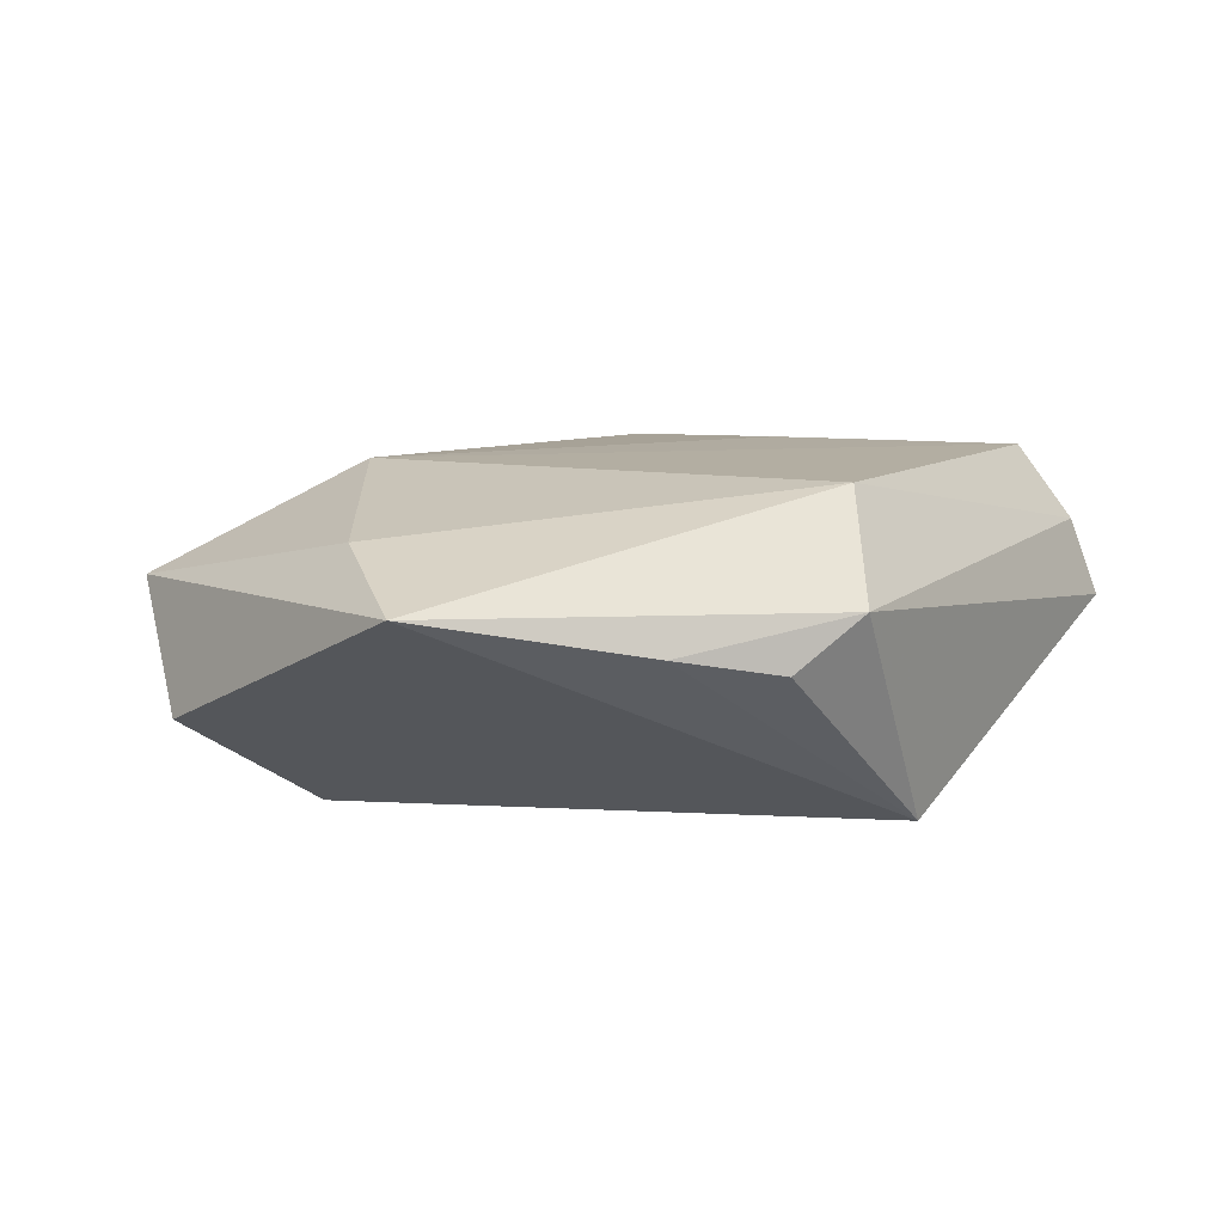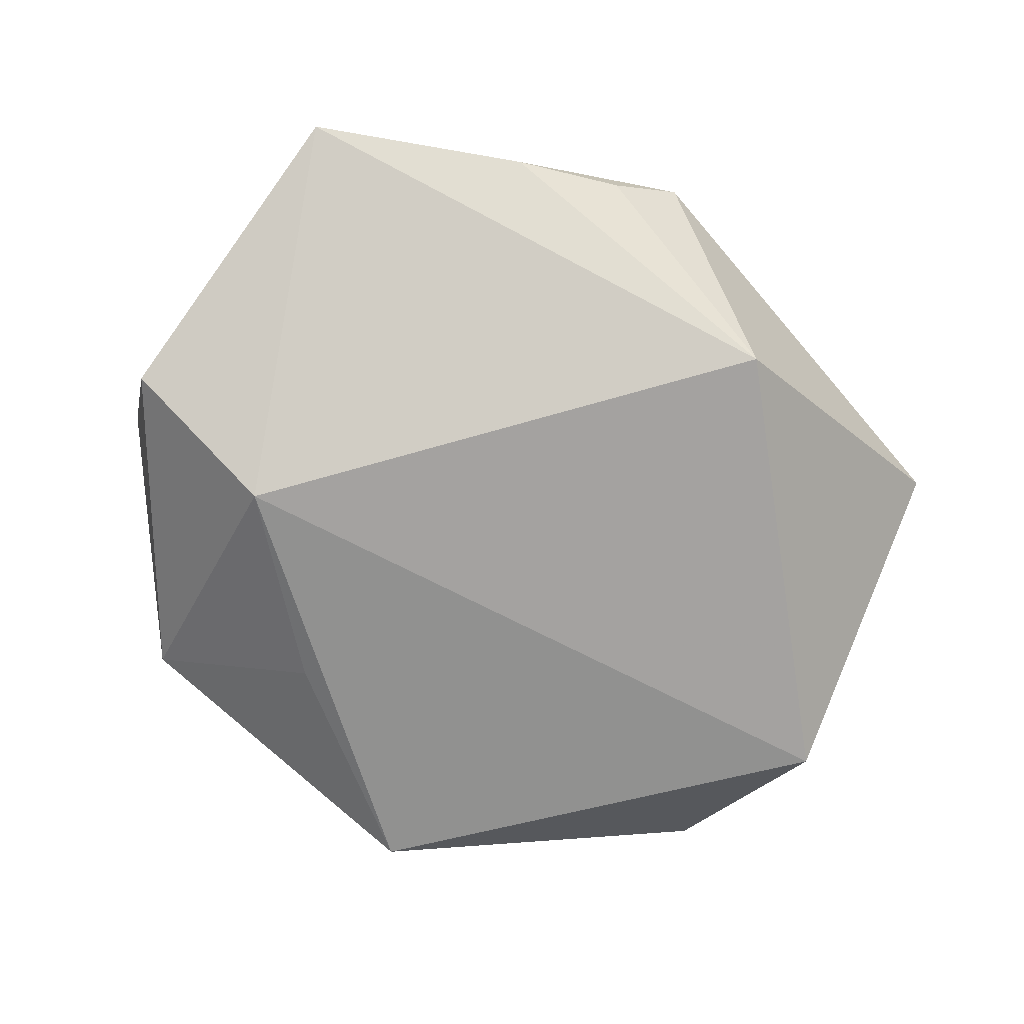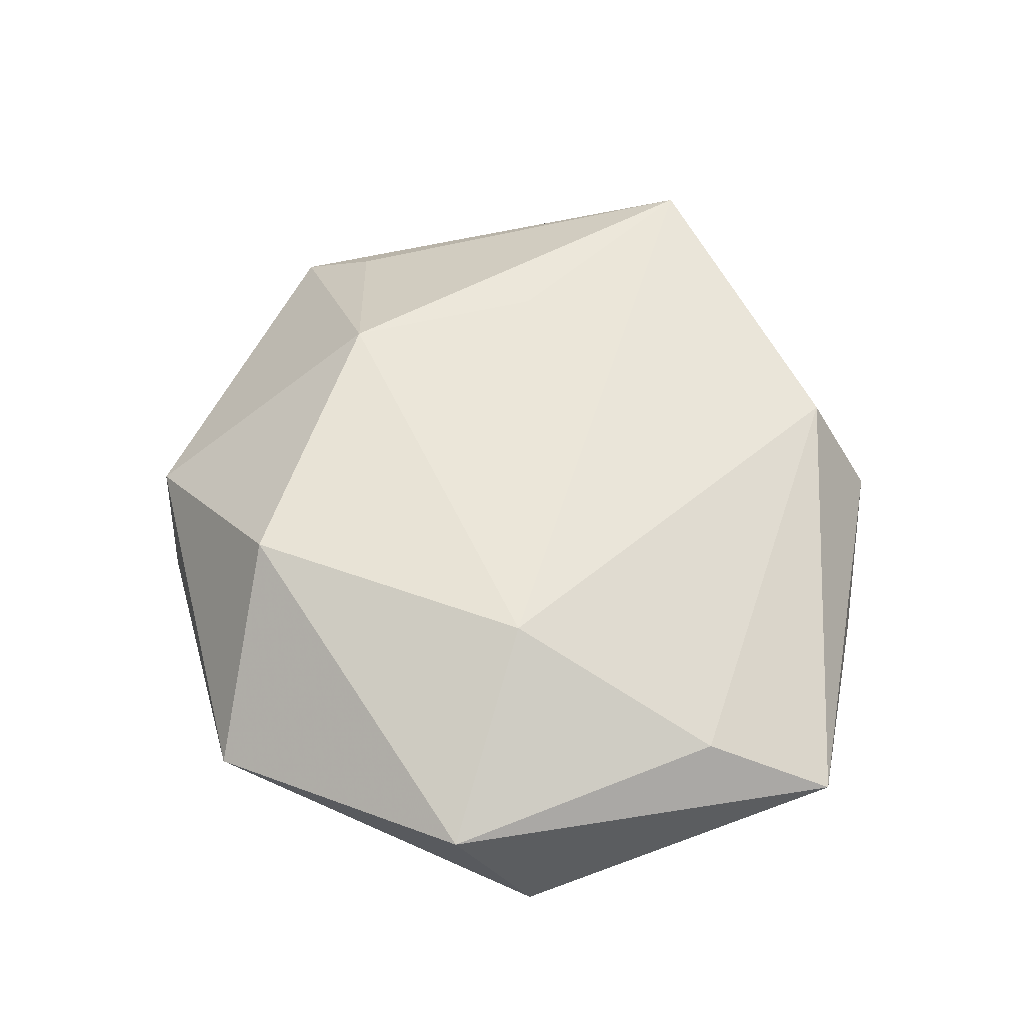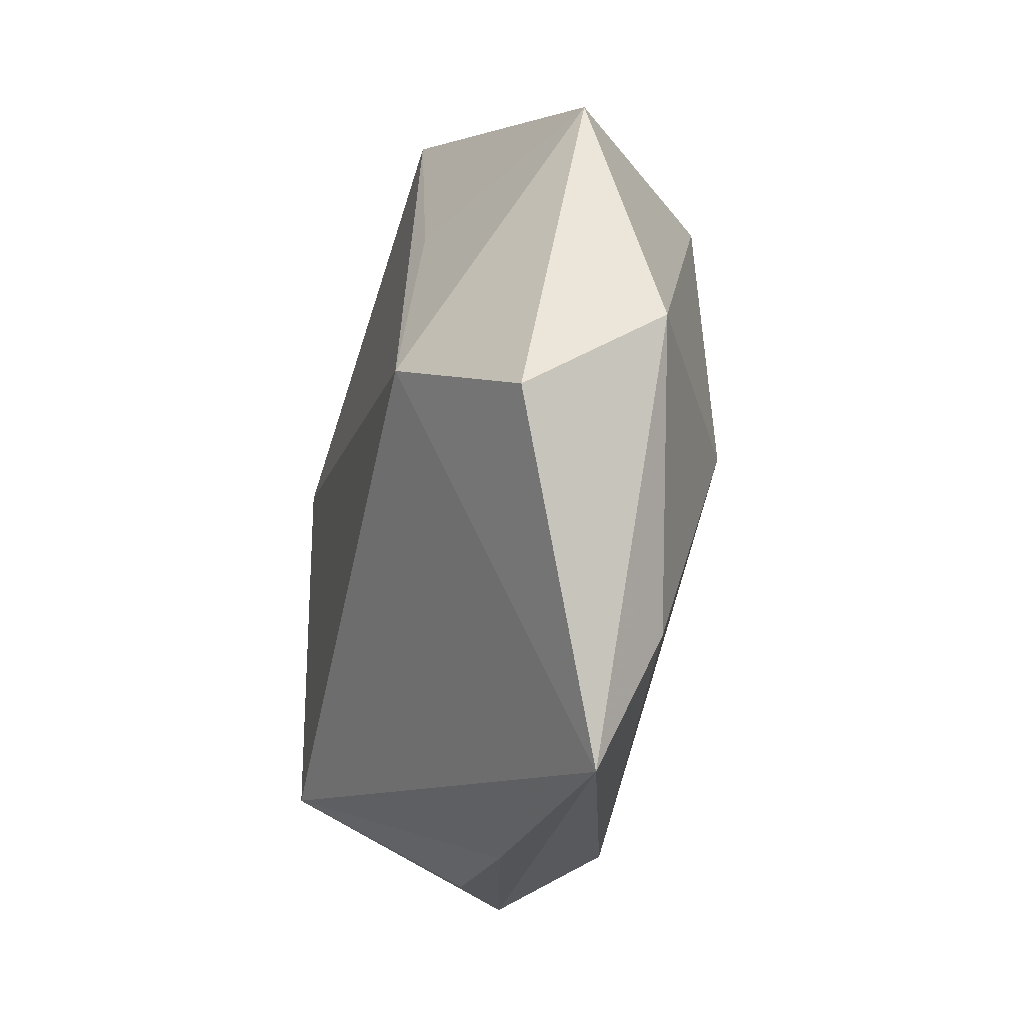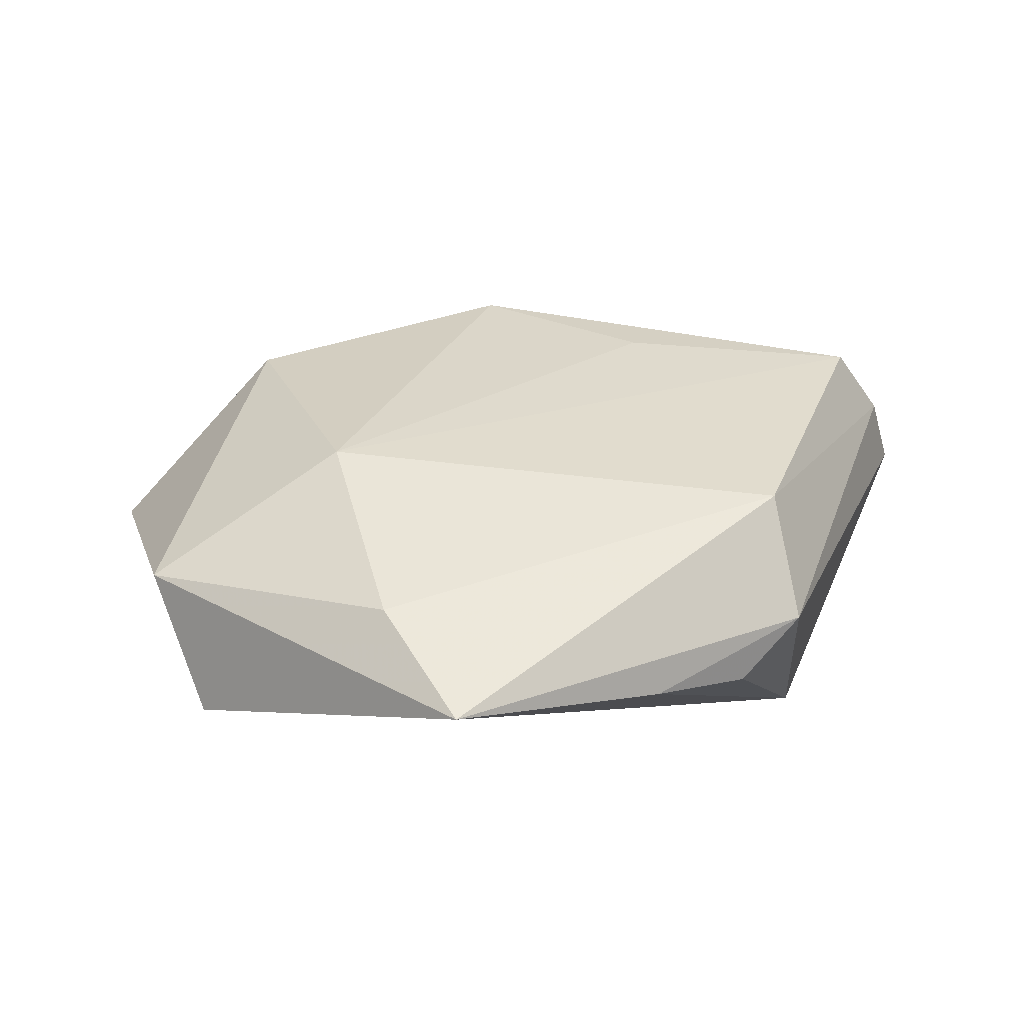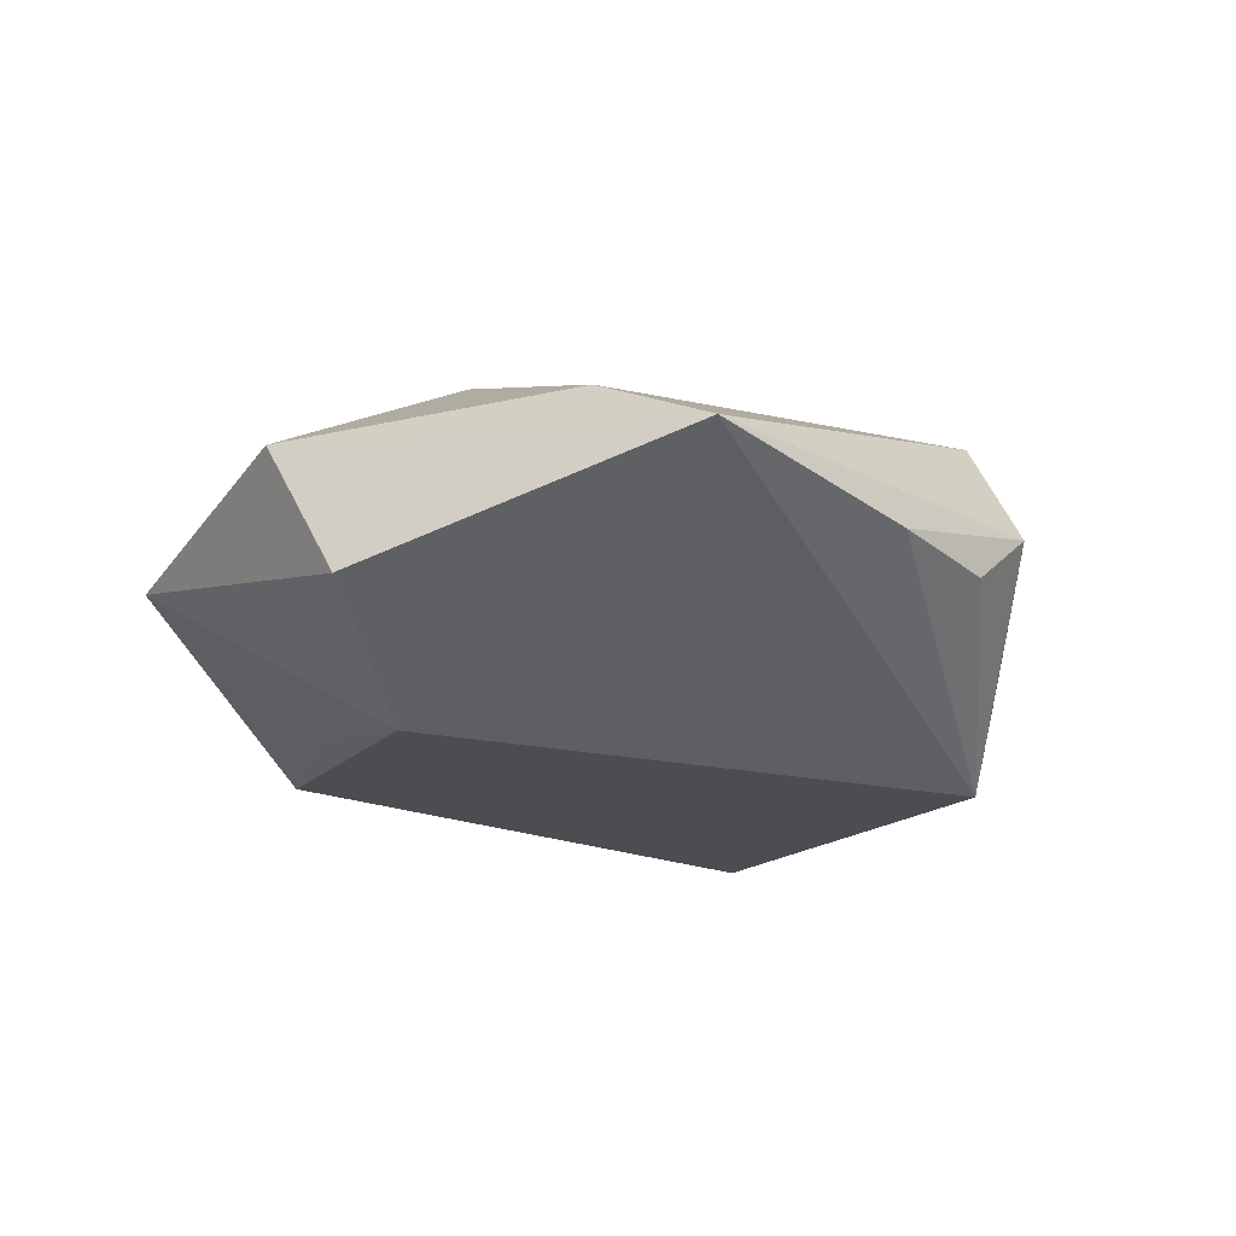
<metadata>
{"format":"obj","ext":"obj","renderer":"f3d","projection":"perspective","resolution":1024,"background":"white","views":[{"elev":0.9,"azim":-19.7,"up":"+Z"},{"elev":-76.0,"azim":-14.6,"up":"+Z"},{"elev":54.4,"azim":-83.9,"up":"+Z"},{"elev":-22.5,"azim":-102.9,"up":"+Y"},{"elev":23.8,"azim":-34.7,"up":"+Z"},{"elev":-19.1,"azim":-50.0,"up":"+Z"}]}
</metadata>
<code>
v -0.005829 0.04626 -0.01174
v 0.04266 0.01817 -0.01745
v 0.03259 0.03644 -0.004148
v 0.03663 0.03325 0.003979
v -0.02162 0.02904 0.018
v -0.05301 0.001229 0.005065
v -0.01203 -0.04538 -0.003046
v 0.02132 -0.03104 -0.02051
v 0.03278 0.02426 0.0104
v -0.02998 -0.00376 0.01747
v 0.008419 -0.04632 0.001408
v 0.000498 -0.04575 -0.004754
v -0.03384 0.0013 -0.01943
v -0.03828 -0.0279 0.008119
v -0.002448 0.04649 0.003785
v 0.05058 -0.01703 0.002806
v -0.02258 0.02392 -0.01436
v -0.03836 -0.04282 0.0008461
v 0.01029 -0.03878 0.01413
v 0.009748 0.02113 0.02208
v -0.05175 -0.007533 -0.009844
v 0.04035 -0.01746 0.01949
v -0.04201 0.03172 -0.0003977
v 0.04669 -0.01811 0.01128
v 0.01875 3.683e-05 0.02081
f 16 11 8
f 5 10 20
f 18 11 19
f 22 10 19
f 8 11 12
f 2 16 8
f 2 1 3
f 3 4 2
f 2 4 16
f 11 16 24
f 22 19 24
f 24 19 11
f 24 4 22
f 16 4 24
f 13 8 18
f 18 21 13
f 13 2 8
f 17 1 13
f 1 2 13
f 18 19 14
f 14 19 10
f 6 10 5
f 6 14 10
f 6 21 18
f 18 14 6
f 23 1 17
f 17 13 23
f 23 13 21
f 21 6 23
f 23 6 5
f 25 10 22
f 22 20 25
f 25 20 10
f 9 20 22
f 22 4 9
f 9 4 20
f 15 23 5
f 1 23 15
f 5 20 15
f 20 4 15
f 3 1 15
f 15 4 3
f 18 8 7
f 8 12 7
f 7 11 18
f 7 12 11

</code>
